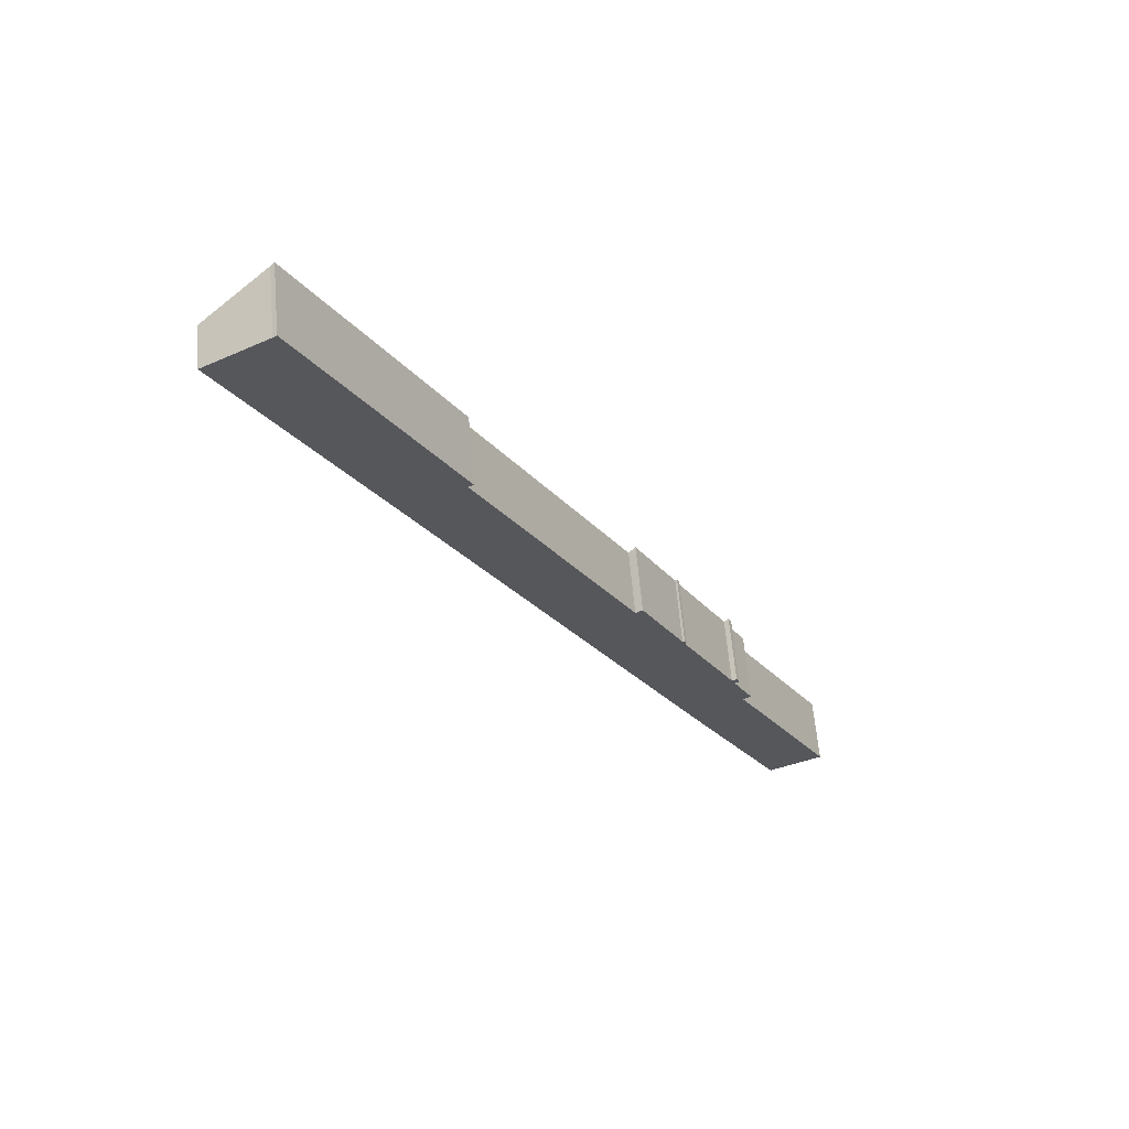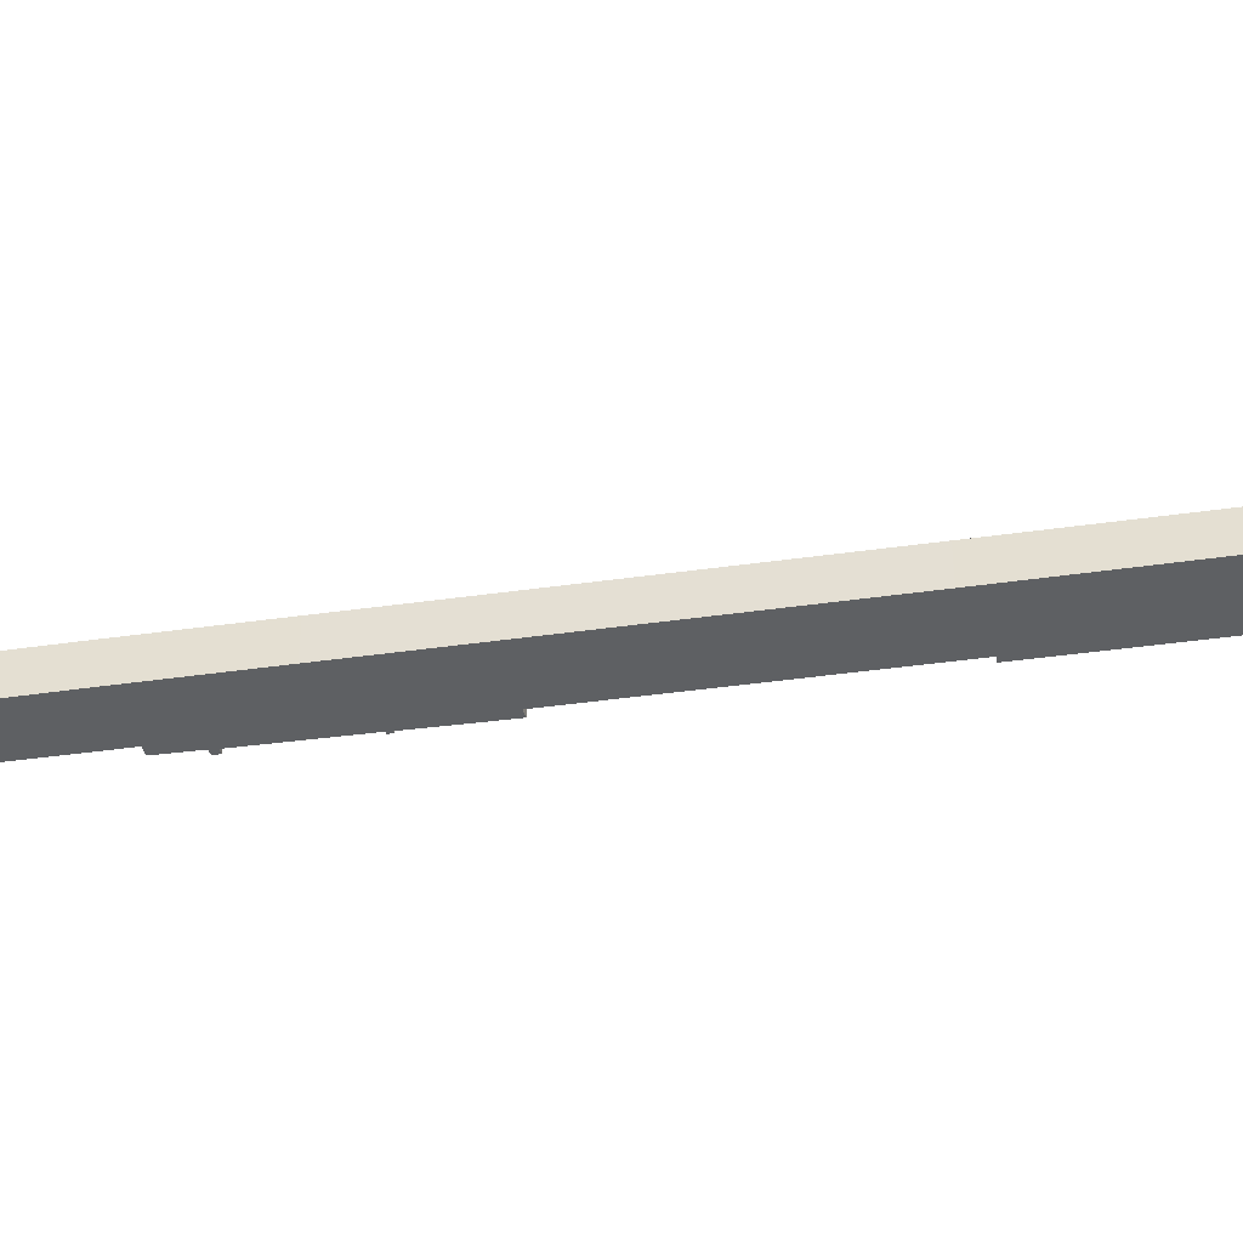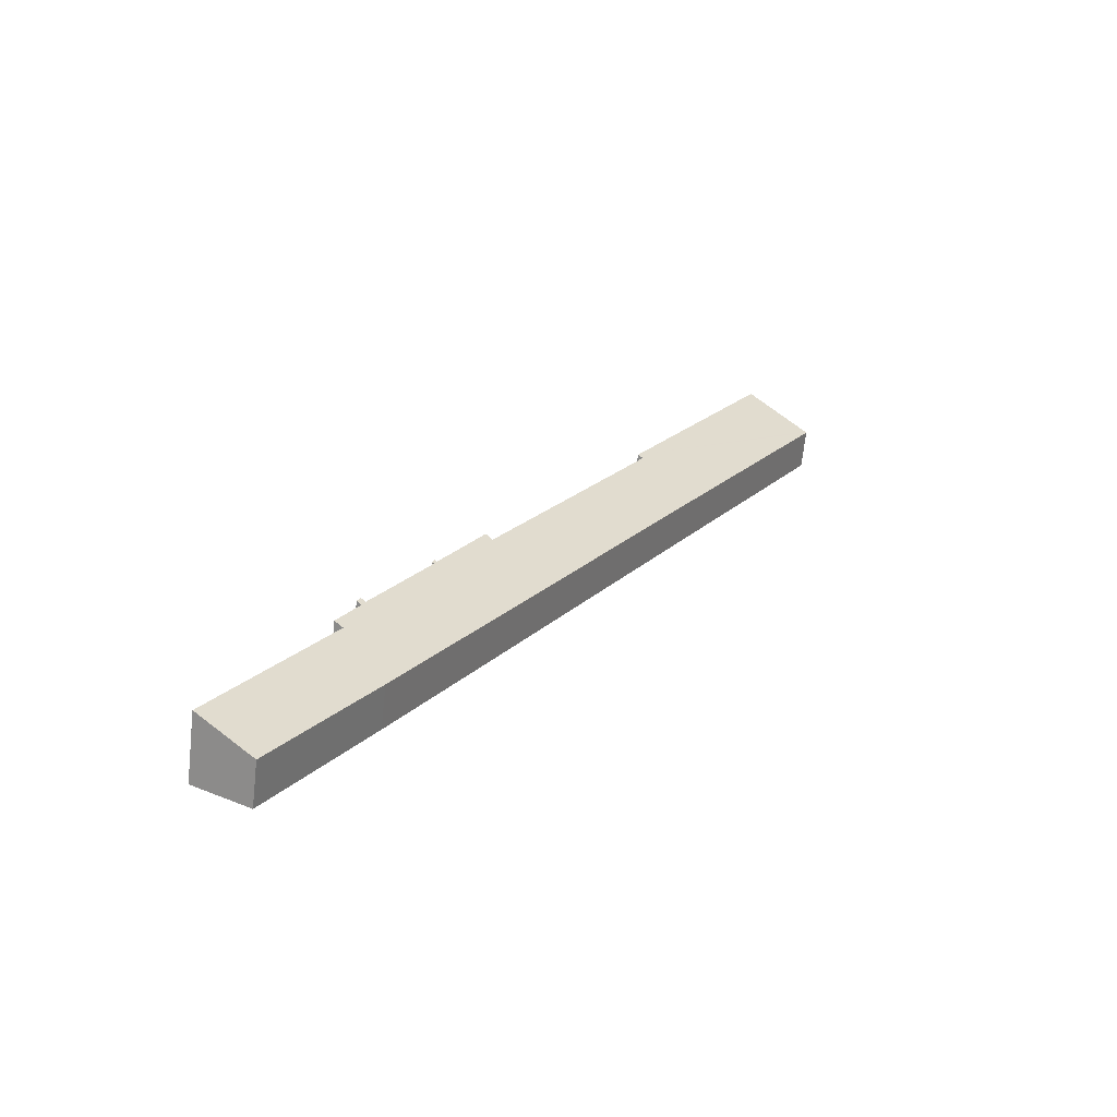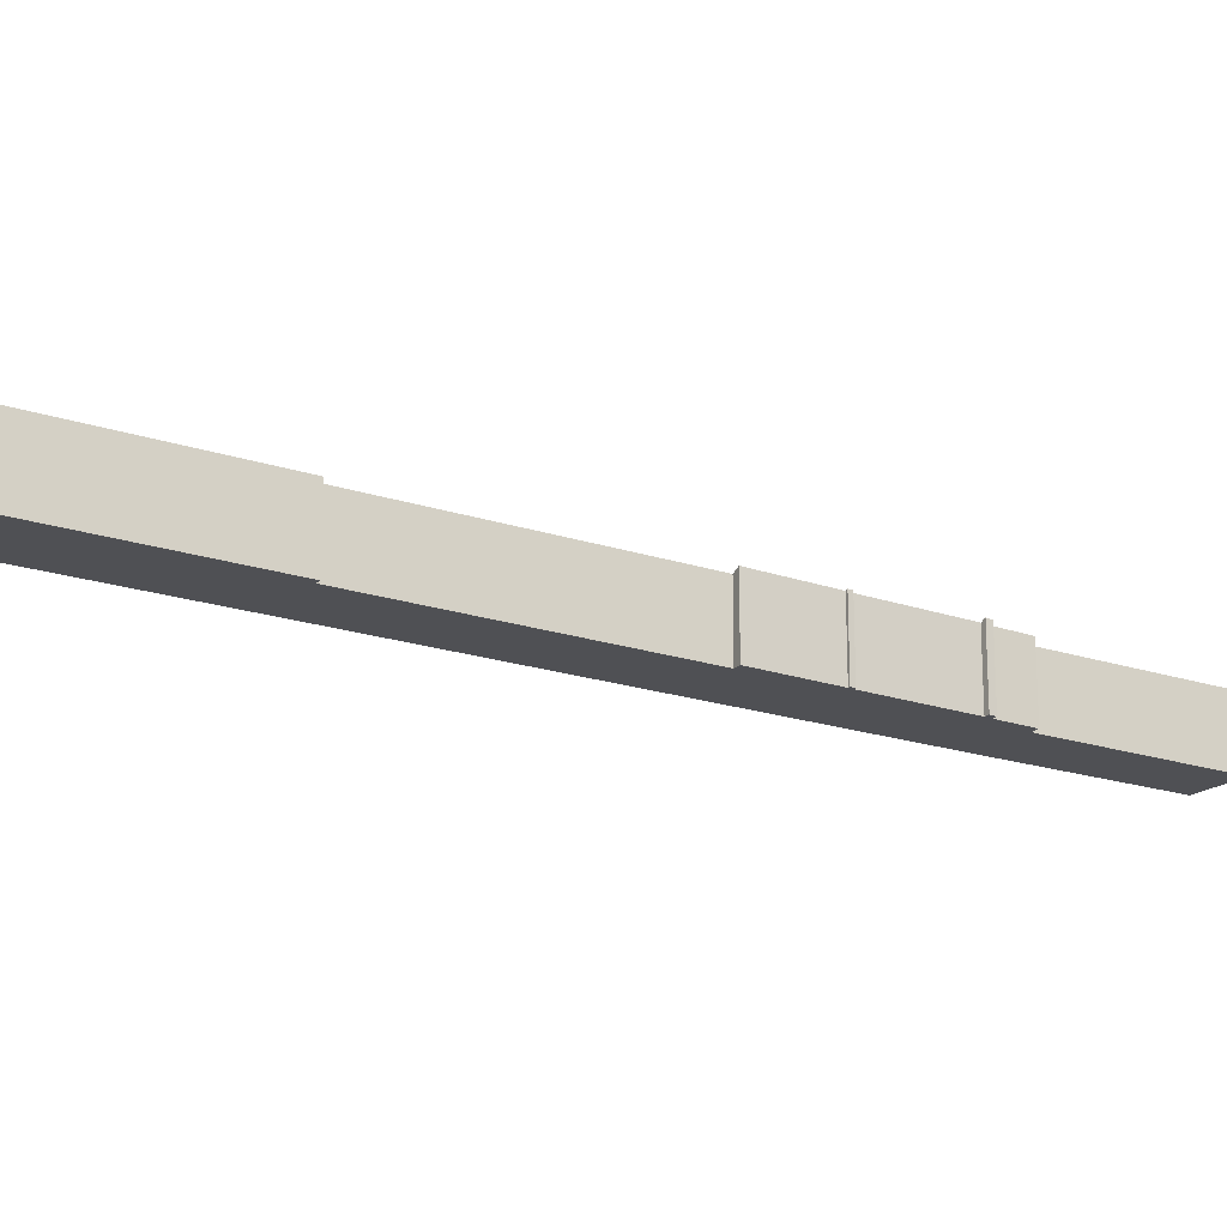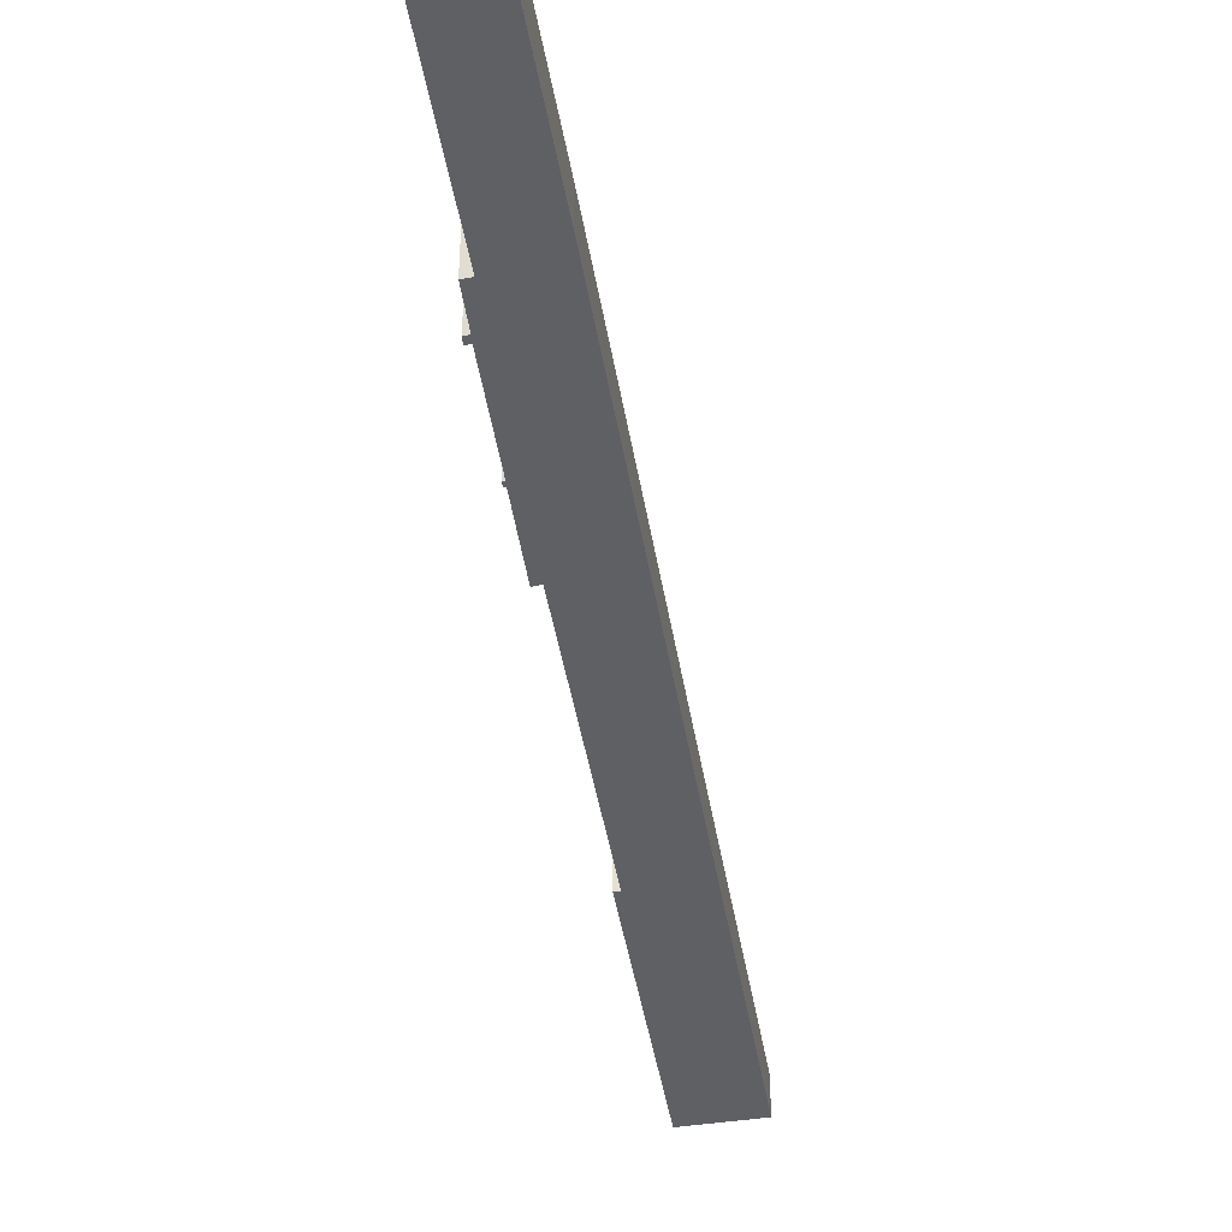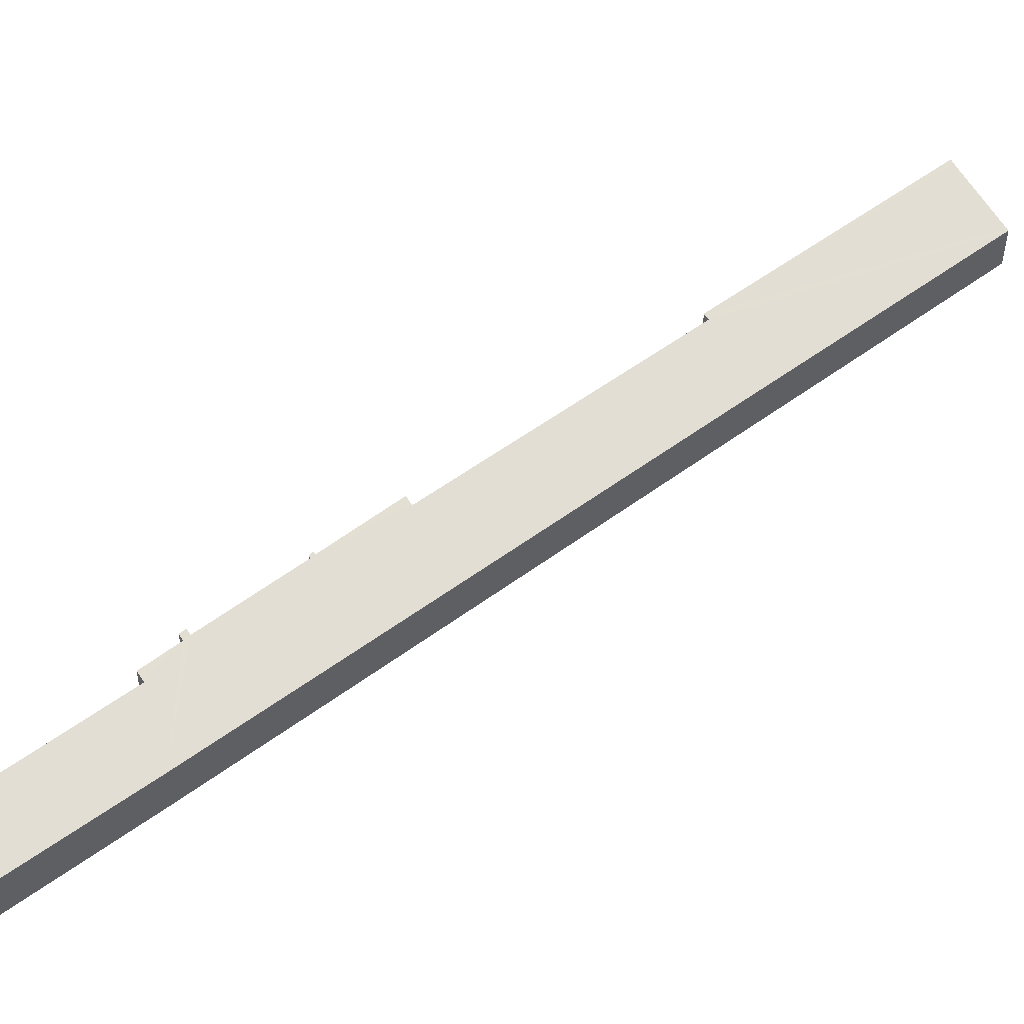
<metadata>
{"format":"obj","ext":"obj","renderer":"f3d","projection":"perspective","resolution":1024,"background":"white","views":[{"elev":62.4,"azim":-5.0,"up":"+Z"},{"elev":-42.4,"azim":-109.7,"up":"+Y"},{"elev":-67.3,"azim":173.6,"up":"+Z"},{"elev":-19.1,"azim":28.0,"up":"+Y"},{"elev":-44.1,"azim":159.9,"up":"+Y"},{"elev":51.1,"azim":-158.8,"up":"+Y"}]}
</metadata>
<code>
v  30.04 5.154 -41.72
v  26.35 4.953 -36.25
v  26.88 5.181 -35.88
v  30.36 5.212 -41.97
v  30.2 5.219 -41.62
v  34.84 5.262 -49.72
v  34.25 5.124 -49.45
v  34.61 5.271 -49.24
v  15.39 5.081 -15.84
v  4.612 4.938 2.686
v  4.883 5.054 2.869
v  0.135 3.086 0.078
v  0 3.031 1.856e-16
v  14.99 4.92 -16.05
v  11.24 3.085 -19.86
v  26.8 3.137 -47.49
v  30.21 5.145 -42.07
v  32.26 3.159 -57.17
v  34.49 5.108 -49.96
v  35.37 4.832 -53.14
v  35.99 5.09 -52.76
v  42.83 4.854 -66.39
v  33.92 3.175 -60.06
v  38.83 3.222 -68.61
v  42.87 4.854 -66.47
v  40.84 4.035 -67.55
v  15.39 9.698e-16 -15.84
v  4.883 -1.757e-16 2.869
v  26.35 2.22e-15 -36.25
v  14.99 9.831e-16 -16.05
v  26.88 2.197e-15 -35.88
v  30.04 2.554e-15 -41.72
v  30.2 2.548e-15 -41.62
v  30.36 2.57e-15 -41.97
v  30.21 2.576e-15 -42.07
v  34.25 3.028e-15 -49.45
v  34.61 3.015e-15 -49.24
v  34.84 3.044e-15 -49.72
v  34.49 3.059e-15 -49.96
v  35.99 3.23e-15 -52.76
v  35.37 3.254e-15 -53.14
v  42.83 4.065e-15 -66.39
v  42.87 4.07e-15 -66.47
v  38.83 4.201e-15 -68.61
v  40.84 4.136e-15 -67.55
v  4.612 -1.645e-16 2.686
v  0 0 0
v  0.135 -4.776e-18 0.078
v  33.92 3.677e-15 -60.06
v  32.26 3.501e-15 -57.17
v  26.8 2.908e-15 -47.49
v  11.24 1.216e-15 -19.86
g defaultobject
f 1 2 3
f 4 1 5
f 6 7 8
f 9 10 11
f 10 9 12
f 12 9 13
f 13 9 14
f 13 14 15
f 15 14 2
f 15 2 16
f 16 2 1
f 16 1 17
f 17 1 4
f 16 17 7
f 16 7 18
f 18 7 19
f 19 7 6
f 18 19 20
f 20 19 21
f 18 20 22
f 18 22 23
f 23 22 24
f 24 22 25
f 24 25 26
f 11 27 9
f 27 11 28
f 14 29 2
f 29 14 30
f 31 1 3
f 1 31 32
f 33 4 5
f 4 33 34
f 35 7 17
f 7 35 36
f 37 6 8
f 6 37 38
f 39 21 19
f 21 39 40
f 41 22 20
f 22 41 42
f 22 42 25
f 25 42 43
f 27 14 9
f 14 27 30
f 34 17 4
f 17 34 35
f 38 19 6
f 19 38 39
f 40 20 21
f 20 40 41
f 43 26 25
f 26 43 24
f 24 43 44
f 44 43 45
f 2 31 3
f 31 2 29
f 1 33 5
f 33 1 32
f 7 37 8
f 37 7 36
f 10 28 11
f 28 10 46
f 12 46 10
f 46 12 13
f 46 13 47
f 46 47 48
f 44 23 24
f 23 44 49
f 23 49 18
f 18 49 50
f 18 50 16
f 16 50 51
f 16 51 15
f 15 51 52
f 15 52 13
f 13 52 47
f 37 36 38
f 33 32 34
f 31 29 32
f 45 49 44
f 49 45 43
f 49 43 42
f 49 42 41
f 49 41 50
f 50 41 51
f 51 41 40
f 51 40 39
f 51 39 38
f 51 38 36
f 51 36 35
f 51 35 52
f 52 35 32
f 32 35 34
f 52 32 29
f 52 29 30
f 52 30 47
f 47 30 27
f 47 27 48
f 48 27 46
f 46 27 28

</code>
